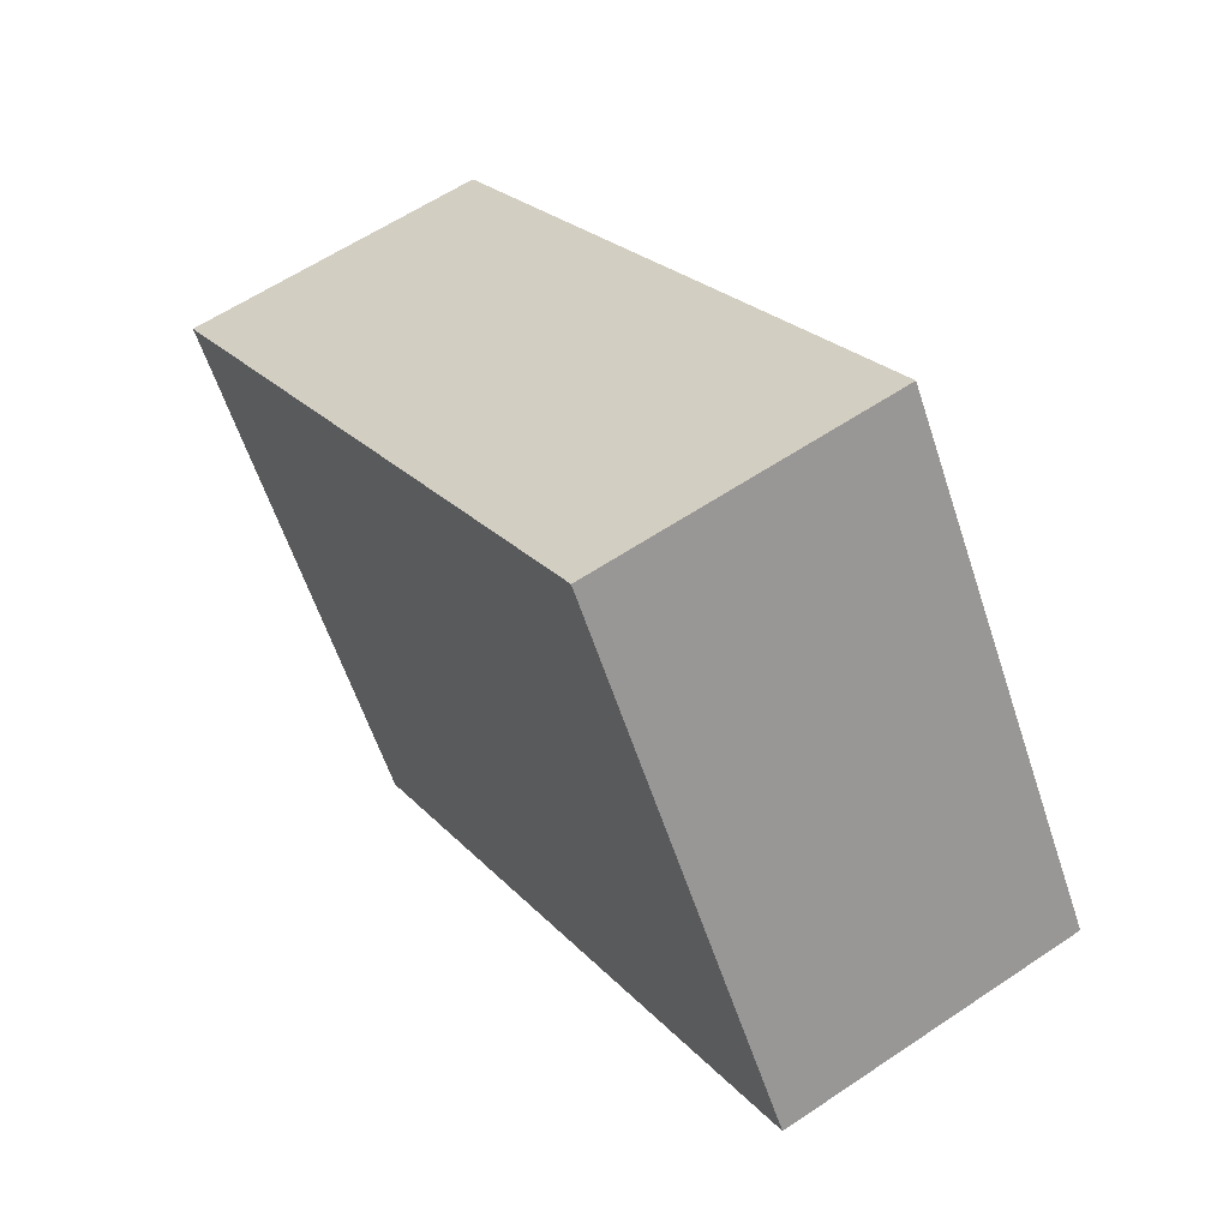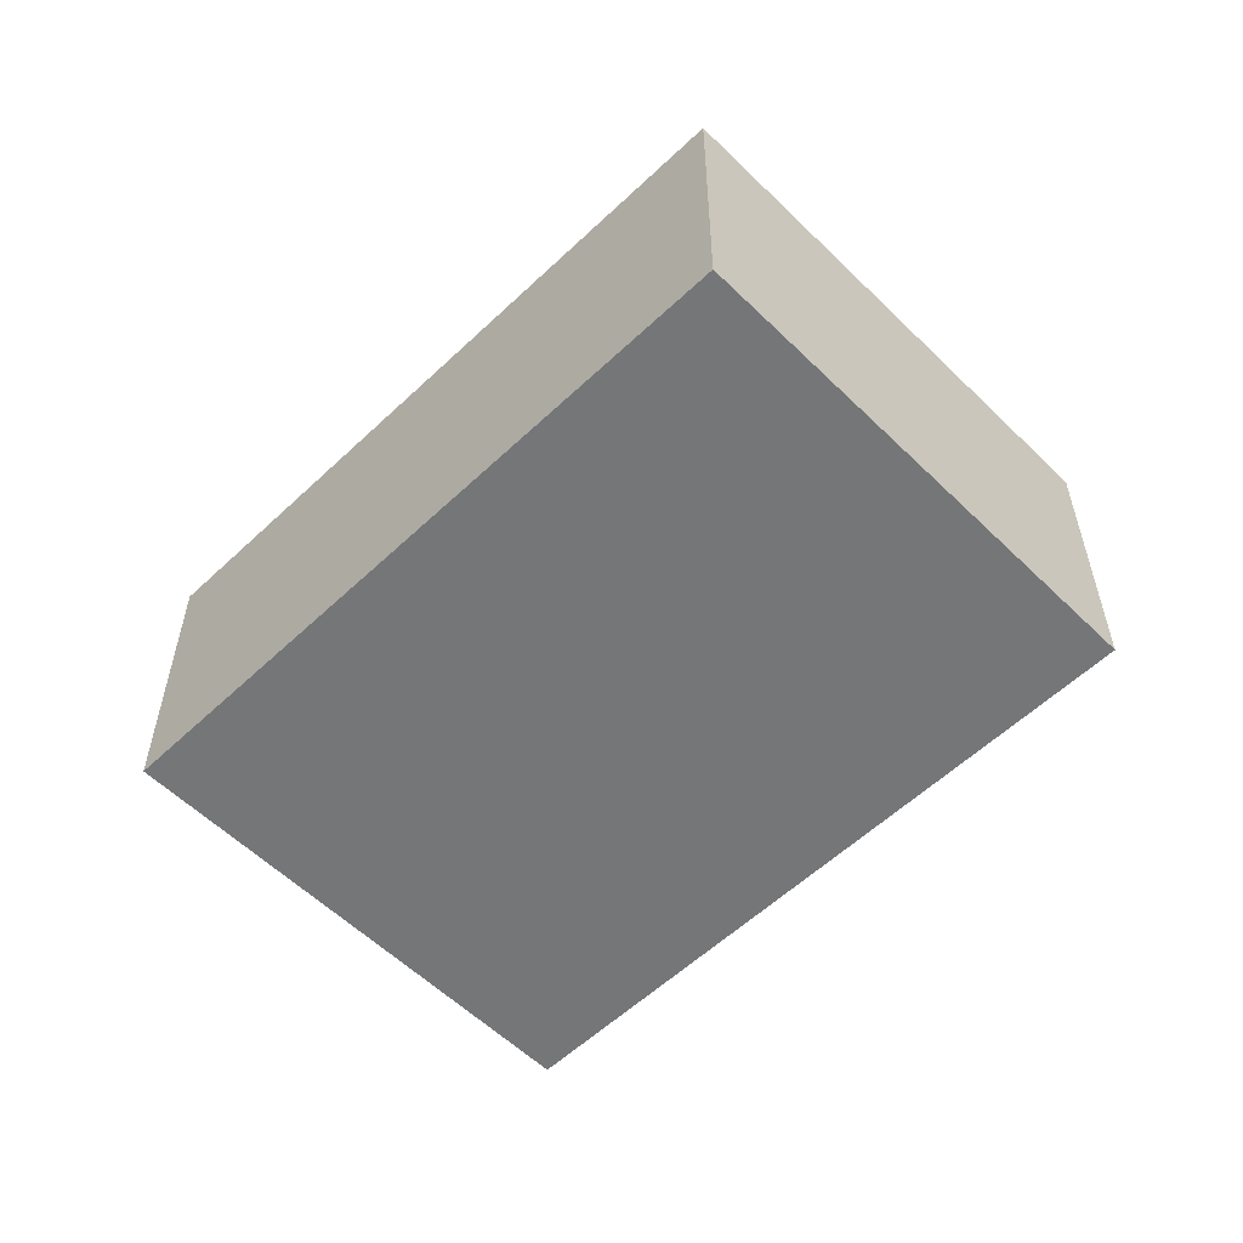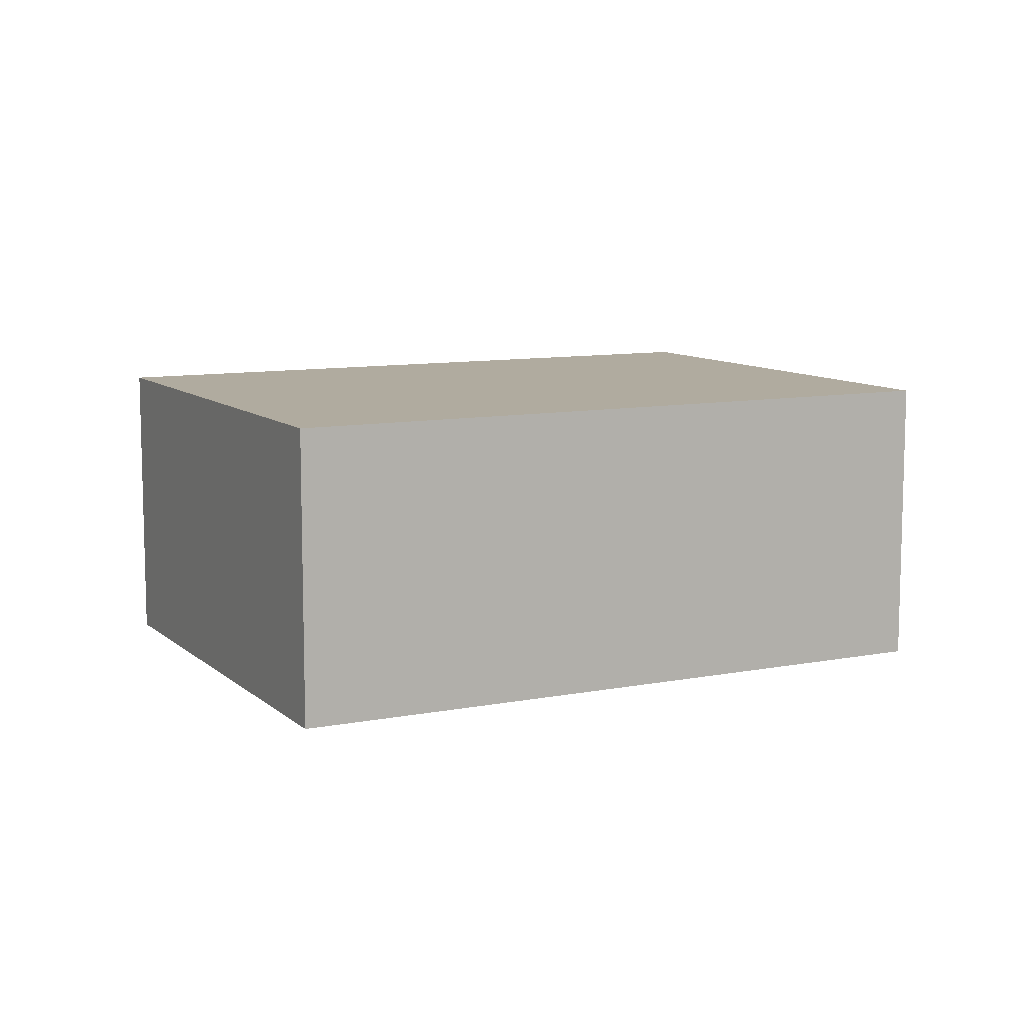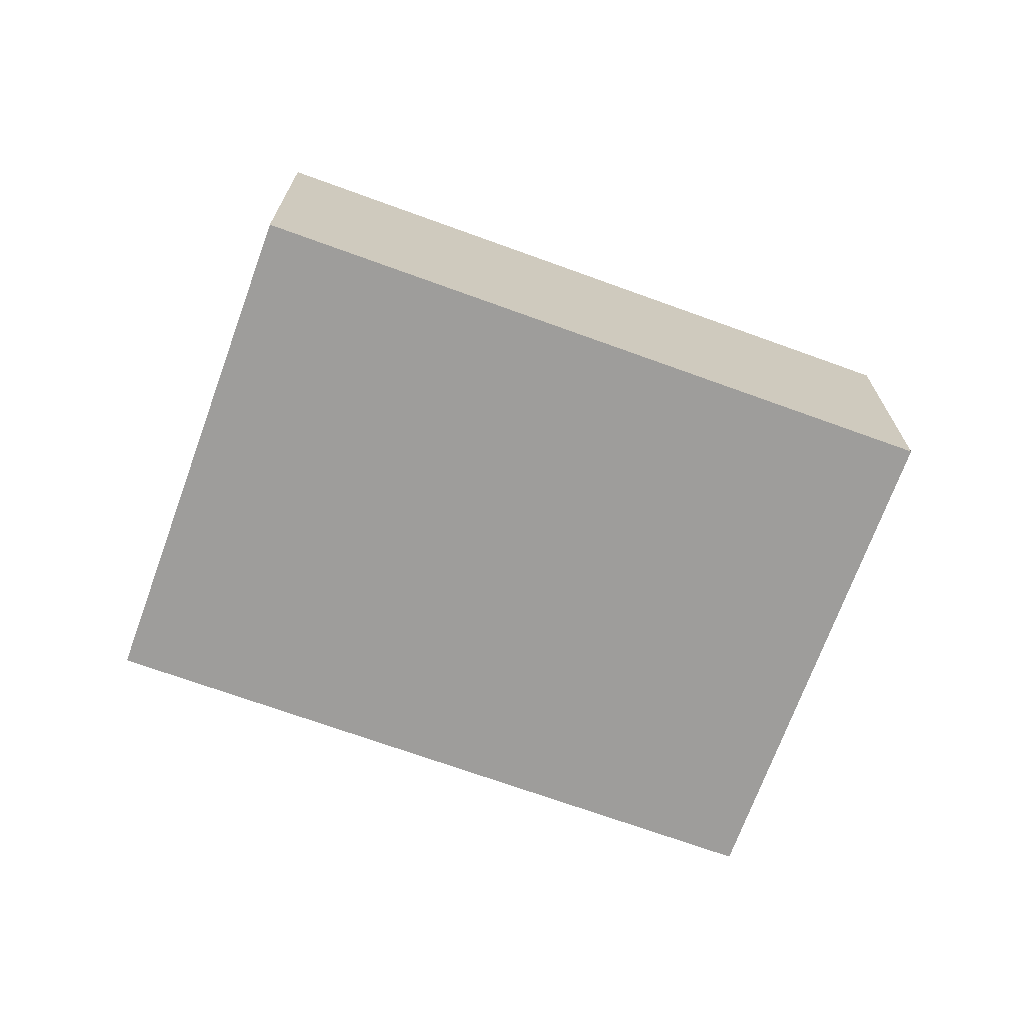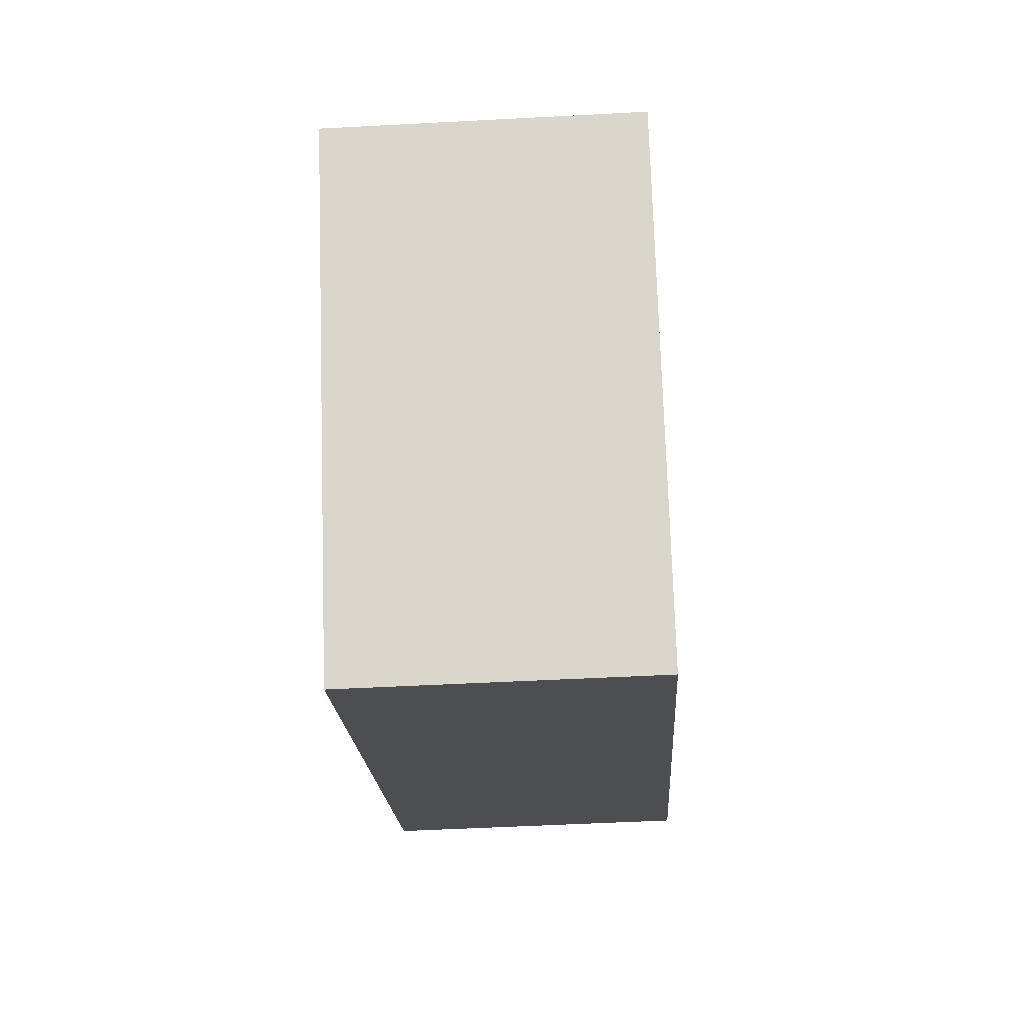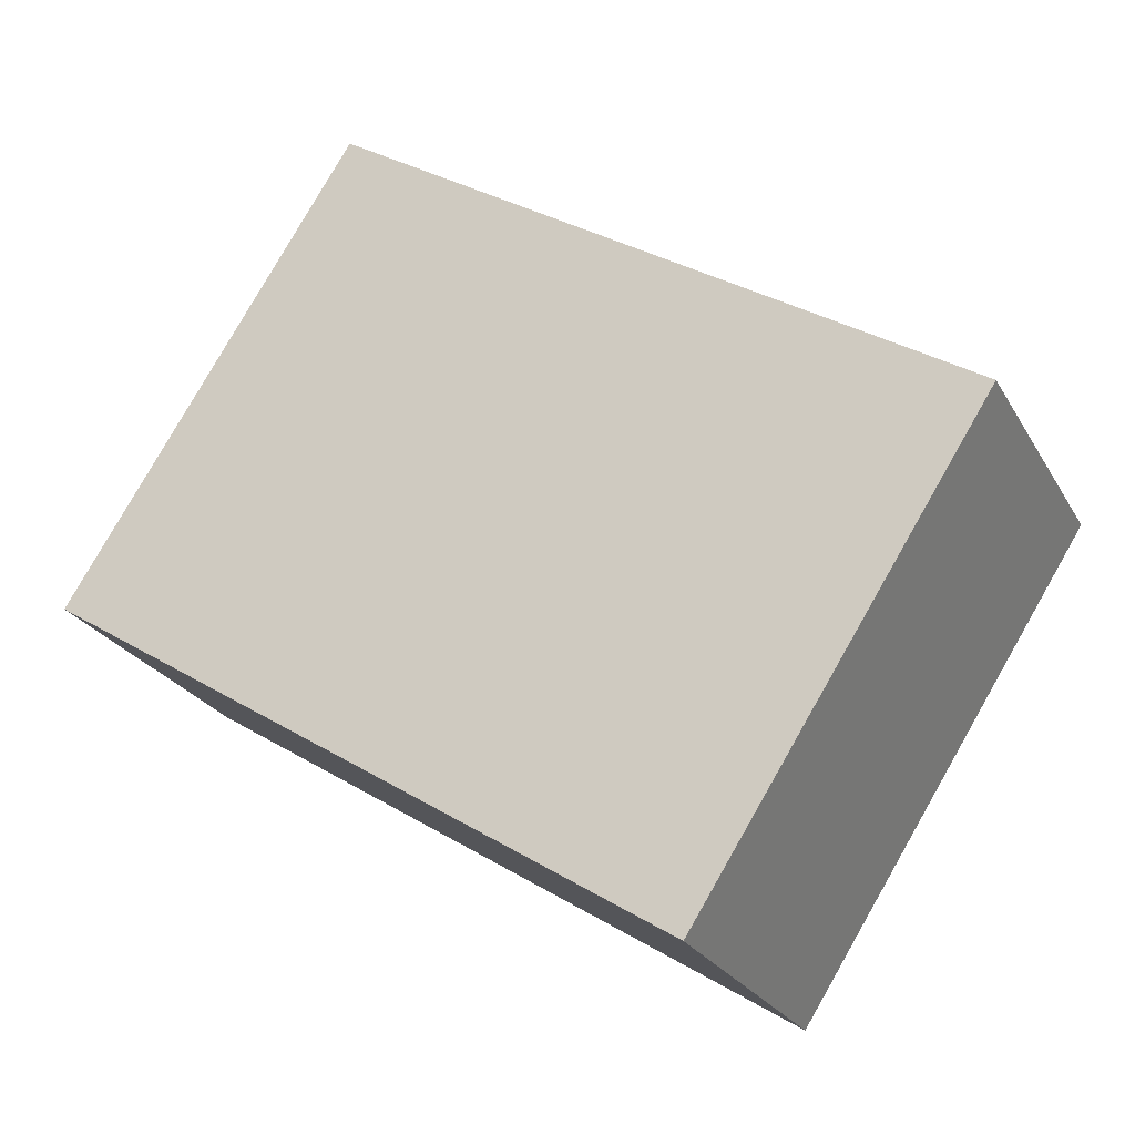
<metadata>
{"format":"obj","ext":"obj","renderer":"f3d","projection":"perspective","resolution":1024,"background":"white","views":[{"elev":59.6,"azim":-124.7,"up":"+Z"},{"elev":-56.8,"azim":-102.8,"up":"+Y"},{"elev":9.7,"azim":5.7,"up":"+Y"},{"elev":-70.4,"azim":12.7,"up":"+Y"},{"elev":-49.8,"azim":93.4,"up":"+Z"},{"elev":-24.6,"azim":23.3,"up":"+Z"}]}
</metadata>
<code>
v  0 2.583 1.582e-16
v  7.7 2.583 0.43
v  5.263 2.583 -3.373
v  2.437 2.583 3.803
v  7.7 -2.633e-17 0.43
v  5.263 2.065e-16 -3.373
v  0 0 0
v  2.437 -2.329e-16 3.803
g defaultobject
f 1 2 3
f 2 1 4
f 5 3 2
f 3 5 6
f 6 1 3
f 1 6 7
f 7 4 1
f 4 7 8
f 8 2 4
f 2 8 5
f 5 7 6
f 7 5 8

</code>
